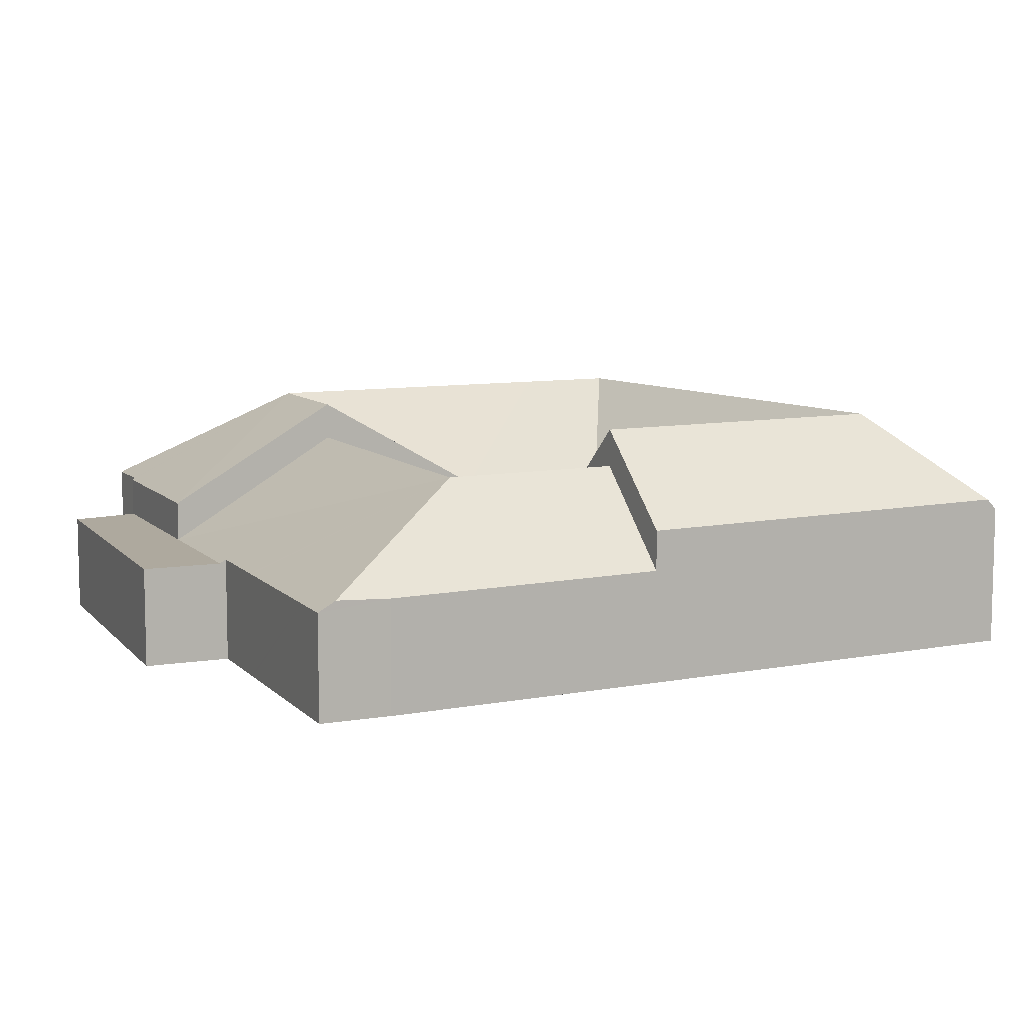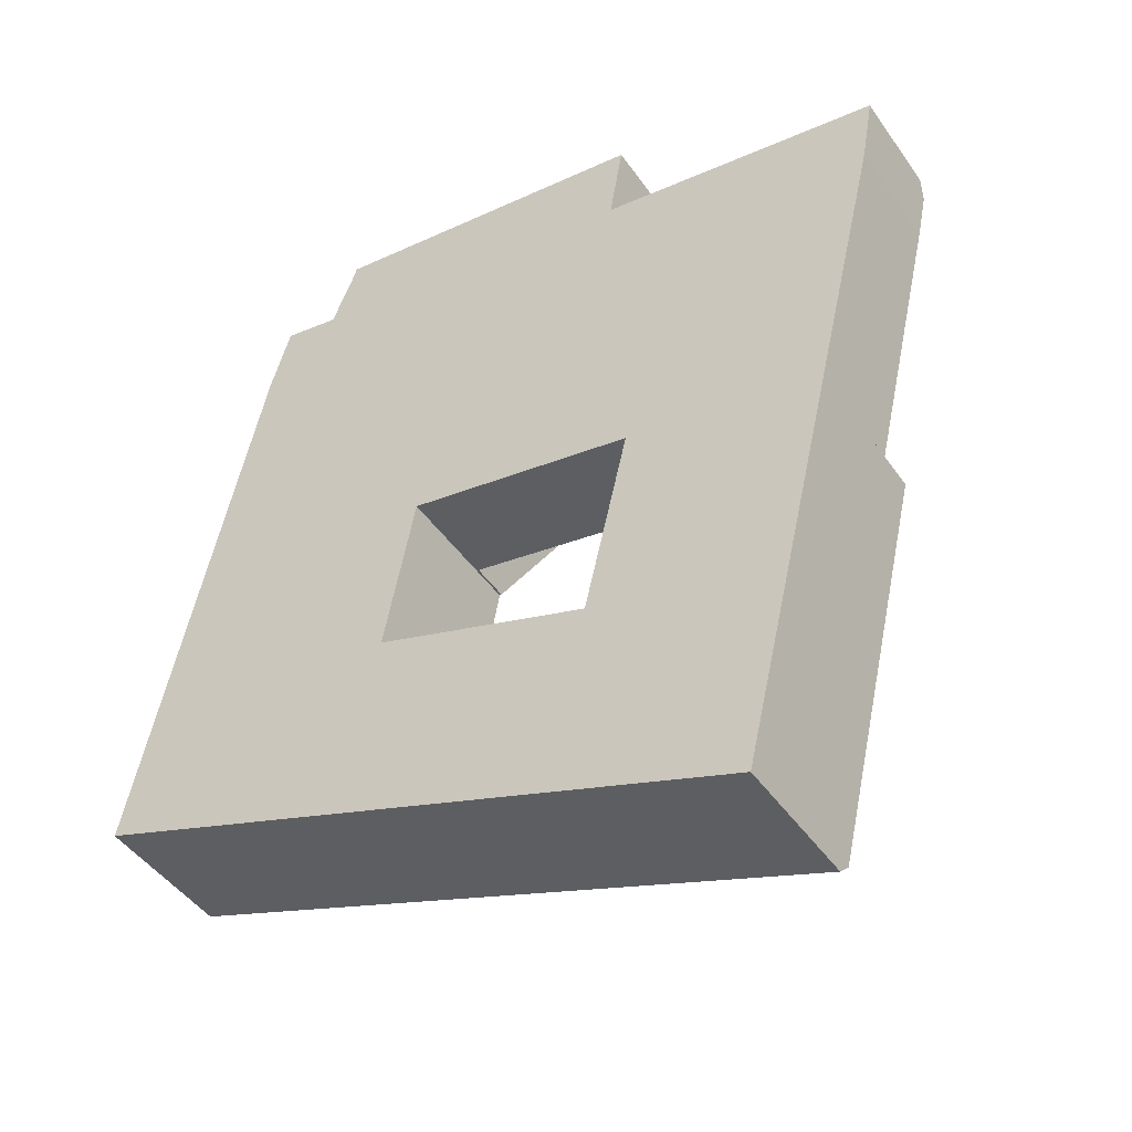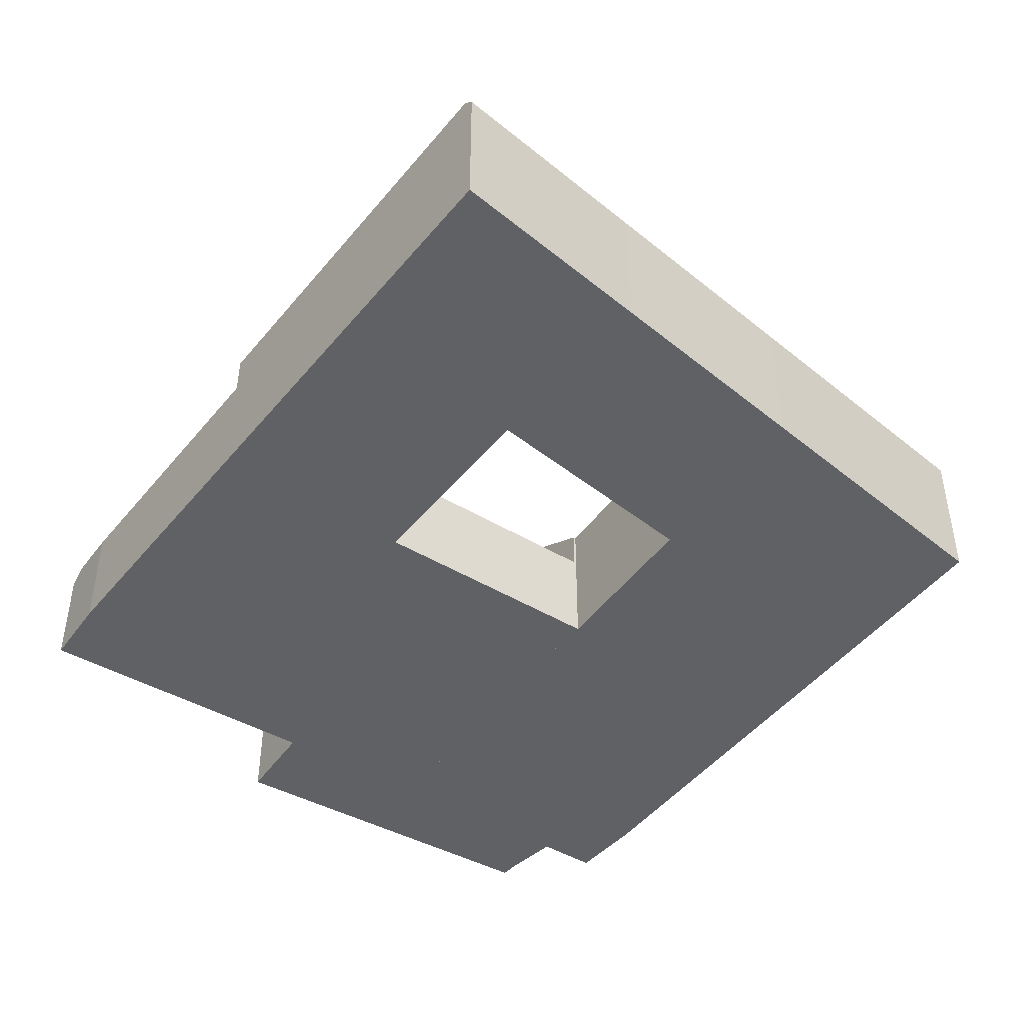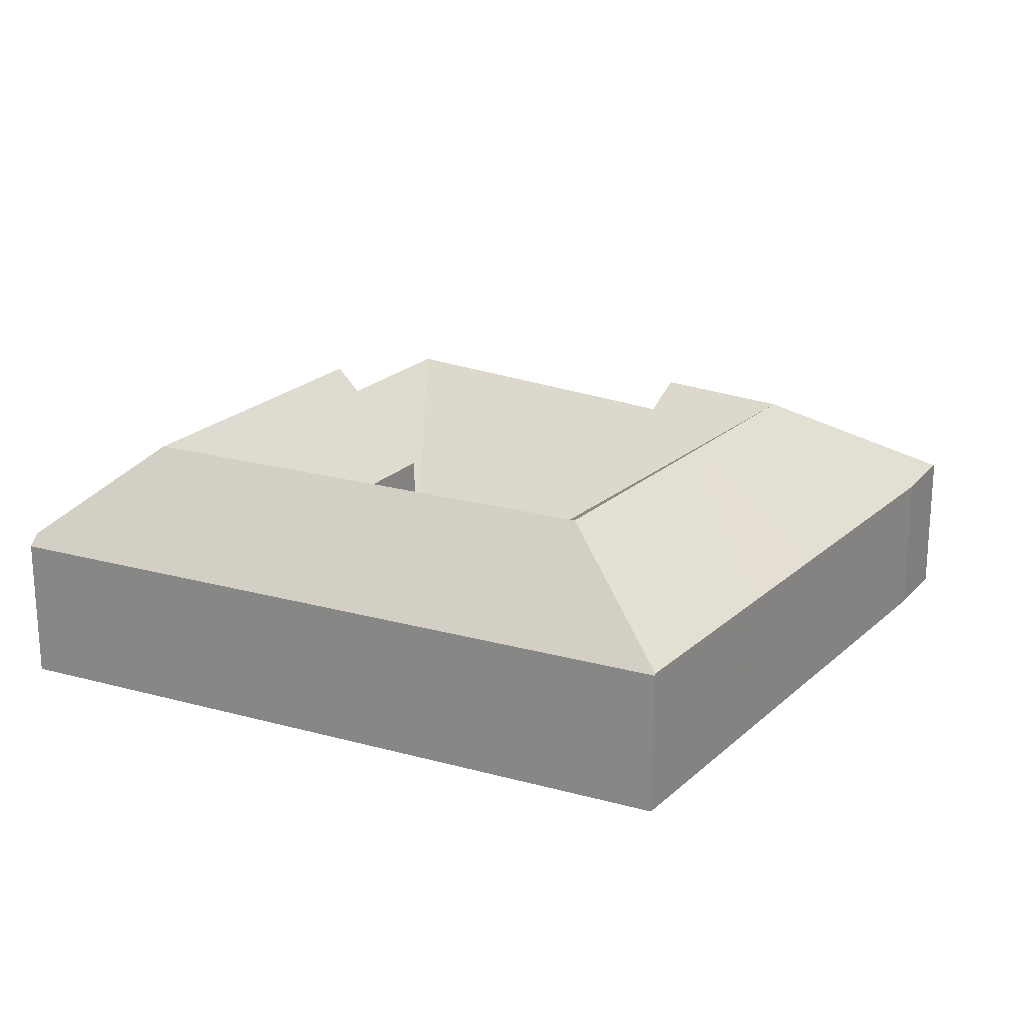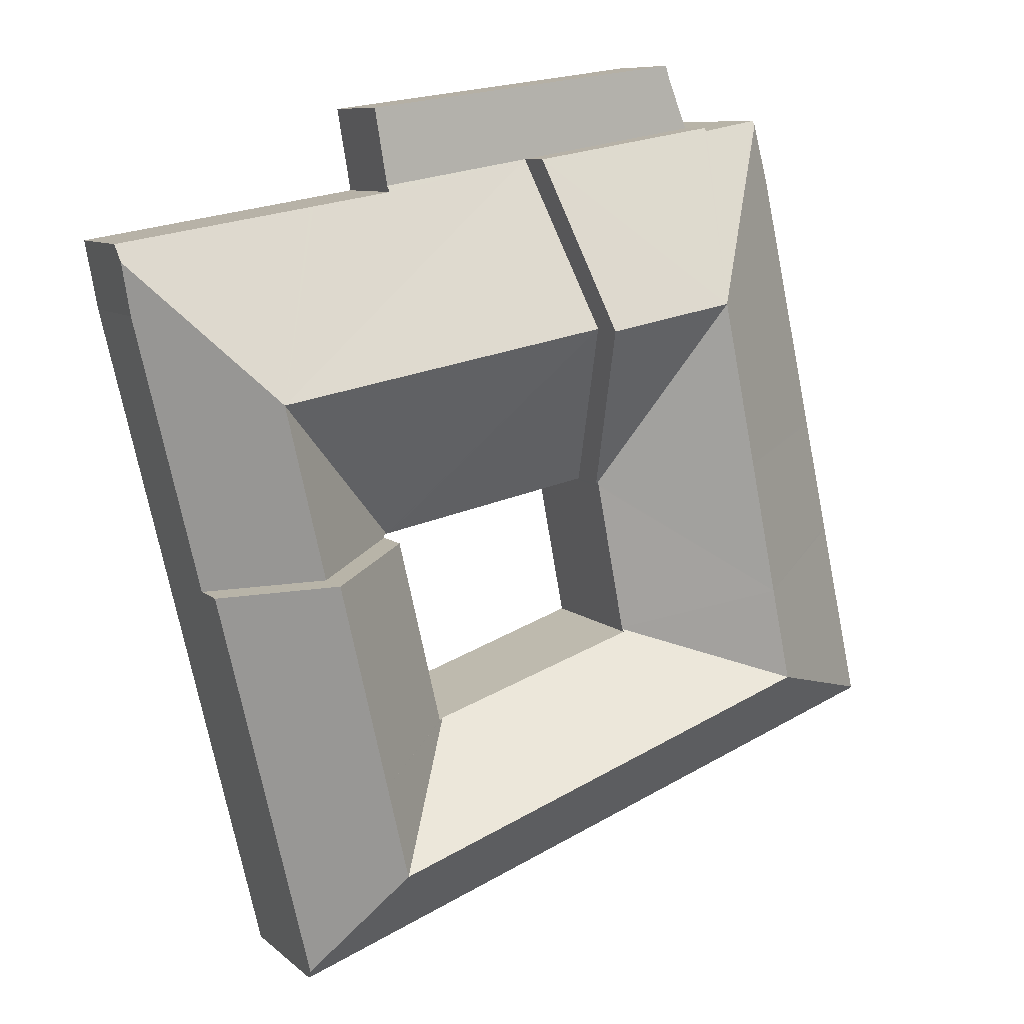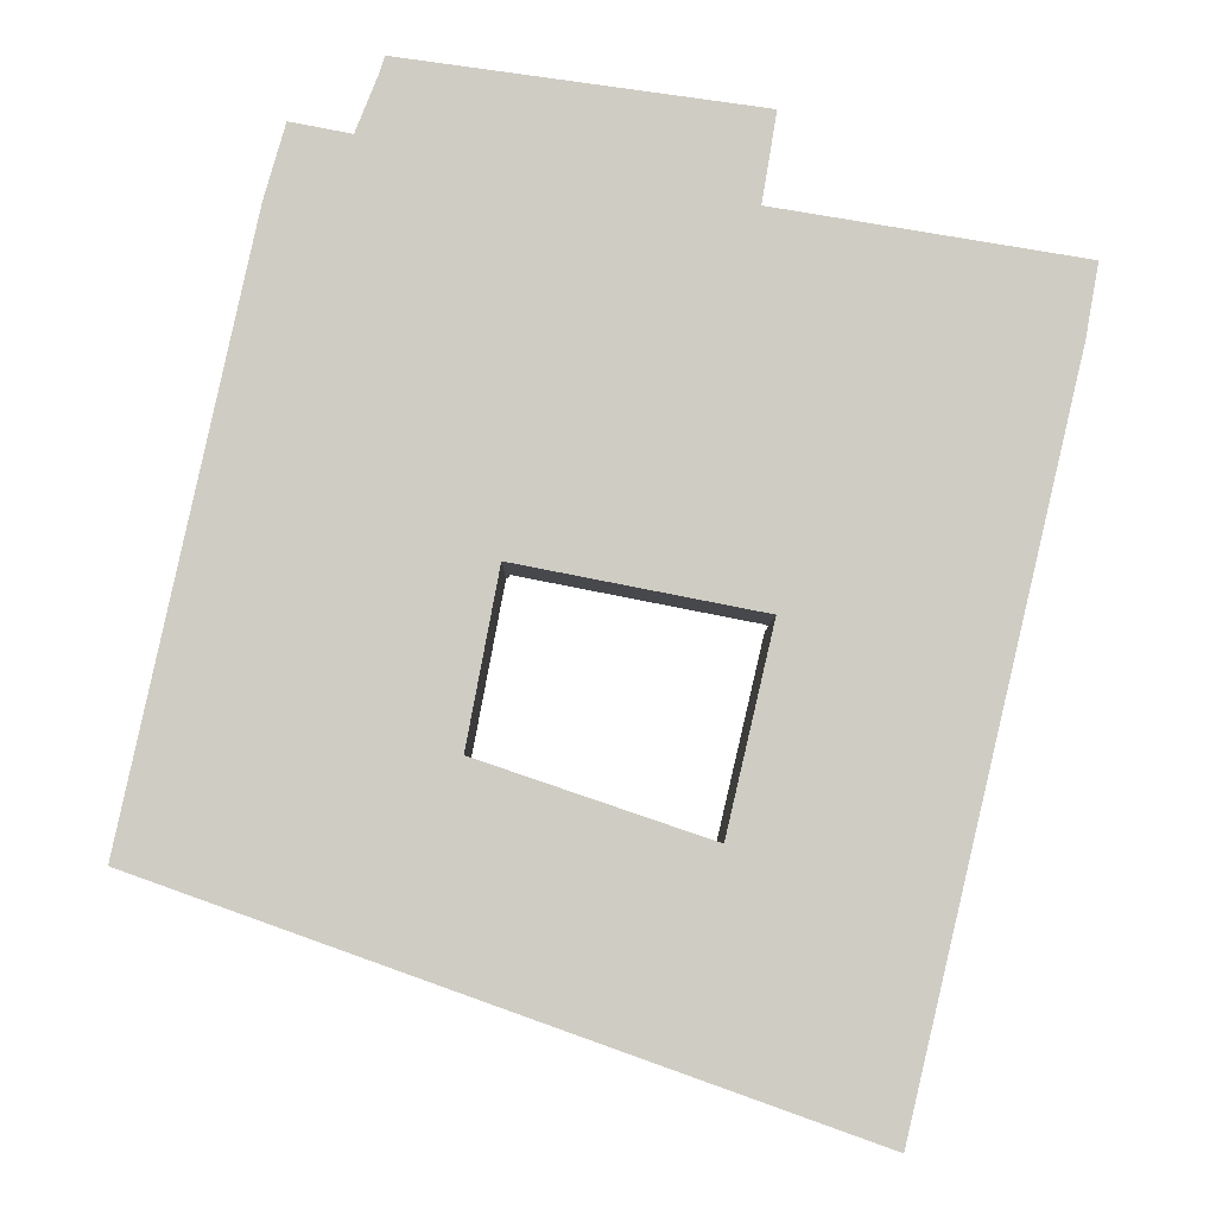
<metadata>
{"format":"obj","ext":"obj","renderer":"f3d","projection":"perspective","resolution":1024,"background":"white","views":[{"elev":9.0,"azim":75.7,"up":"+Y"},{"elev":-45.9,"azim":32.8,"up":"+Z"},{"elev":-45.9,"azim":156.5,"up":"+Y"},{"elev":21.9,"azim":-134.5,"up":"+Y"},{"elev":8.9,"azim":153.7,"up":"+Z"},{"elev":-5.4,"azim":-0.5,"up":"+Z"}]}
</metadata>
<code>
v  32.71 6.981 -1.225
v  30.4 10.98 8.667
v  34.85 6.939 7.798
v  28.21 10.98 -0.769
v  32.46 6.985 -2.289
v  27.2 10.98 -5.127
v  30.53 7.023 -10.41
v  0.014 6.585 0.064
v  3.745 6.517 -1.341
v  0 6.518 3.991e-16
v  6.819 10.98 2.171
v  12.09 6.517 -4.33
v  12.91 10.98 -0.01
v  21.37 6.518 -7.649
v  22.35 10.98 -3.39
v  30.42 6.518 -10.89
v  10.6 10.98 20.58
v  5.6 6.444 25.93
v  6.475 6.586 28.97
v  3.062 6.512 14.18
v  9.005 10.98 12.85
v  3.026 6.511 14.01
v  1.908 6.54 8.833
v  7.726 10.98 6.565
v  1.87 6.539 8.661
v  1.845 6.538 8.542
v  6.53 6.473 29.16
v  9.17 6.504 28.66
v  9.229 6.415 28.81
v  18.07 6.415 27.32
v  16.59 10.98 19.49
v  15.05 6.473 11.77
v  15.13 6.472 11.75
v  15.03 6.491 11.77
v  15.01 6.49 11.67
v  14.99 6.489 11.57
v  13.65 6.489 4.445
v  13.63 6.488 4.374
v  13.61 6.616 4.25
v  13.71 6.614 4.217
v  23.36 6.443 0.94
v  23.39 6.443 0.929
v  23.62 6.662 0.85
v  23.62 6.662 0.873
v  25.66 6.673 9.592
v  25.66 -5.873e-16 9.592
v  34.85 -4.775e-16 7.798
v  30.4 -5.307e-16 8.667
v  9.17 -1.755e-15 28.66
v  6.53 -1.786e-15 29.16
v  9.229 -1.764e-15 28.81
v  18.07 -1.673e-15 27.32
v  13.61 -2.602e-16 4.25
v  23.36 -5.756e-17 0.94
v  13.71 -2.582e-16 4.217
v  23.39 -5.688e-17 0.929
v  23.62 -5.205e-17 0.85
v  32.71 7.501e-17 -1.225
v  32.46 1.402e-16 -2.289
v  30.53 6.374e-16 -10.41
v  30.42 6.668e-16 -10.89
v  16.59 -1.193e-15 19.49
v  15.13 -7.195e-16 11.75
v  15.03 -7.207e-16 11.77
v  15.01 -7.147e-16 11.67
v  14.99 -7.085e-16 11.57
v  13.65 -2.722e-16 4.445
v  13.63 -2.678e-16 4.374
v  21.37 4.684e-16 -7.649
v  12.09 2.651e-16 -4.33
v  3.745 8.211e-17 -1.341
v  0 0 0
v  15.05 -7.204e-16 11.77
v  0.014 -3.919e-18 0.064
v  1.845 -5.23e-16 8.542
v  1.87 -5.303e-16 8.661
v  1.908 -5.409e-16 8.833
v  3.026 -8.58e-16 14.01
v  3.062 -8.681e-16 14.18
v  5.6 -1.588e-15 25.93
v  6.475 -1.774e-15 28.97
v  23.62 -5.346e-17 0.873
v  10.13 4.584 31.07
v  18.07 4.584 27.32
v  9.229 4.584 28.81
v  25.24 4.584 26.11
v  10.37 4.584 31.82
v  25.83 4.584 29.69
v  38.28 5.177 22.88
v  36.33 4.724 24
v  38.42 4.718 23.66
v  32.25 9.288 16.64
v  29.14 4.741 25.18
v  28.98 4.742 25.21
v  25.19 4.751 25.83
v  27.2 9.288 17.56
v  16.59 9.288 19.49
v  37.85 5.064 20.48
v  37.63 5.069 19.56
v  34.85 5.125 7.798
v  30.4 9.288 8.667
v  25.66 4.851 9.592
v  25.68 4.851 9.69
v  25.46 4.642 9.734
v  25.39 4.642 9.746
v  25.26 4.643 9.771
v  15.13 4.643 11.75
v  10.13 -1.902e-15 31.07
v  10.37 -1.948e-15 31.82
v  25.68 -5.933e-16 9.69
v  25.26 -5.983e-16 9.771
v  25.46 -5.96e-16 9.734
v  25.39 -5.968e-16 9.746
v  25.83 -1.818e-15 29.69
v  25.19 -1.582e-15 25.83
v  28.98 -1.544e-15 25.21
v  29.14 -1.542e-15 25.18
v  36.33 -1.47e-15 24
v  38.42 -1.449e-15 23.66
v  25.24 -1.599e-15 26.11
v  37.85 -1.254e-15 20.48
v  38.28 -1.401e-15 22.88
v  37.63 -1.198e-15 19.56
g defaultobject
f 1 2 3
f 2 1 4
f 4 1 5
f 4 5 6
f 6 5 7
f 8 9 10
f 9 8 11
f 9 11 12
f 12 11 13
f 12 13 14
f 14 13 15
f 14 15 16
f 16 15 6
f 16 6 7
f 17 18 19
f 18 17 20
f 20 17 21
f 20 21 22
f 22 21 23
f 23 21 24
f 23 24 25
f 25 24 26
f 26 24 8
f 8 24 11
f 27 17 19
f 17 27 28
f 17 28 29
f 17 29 30
f 17 30 31
f 32 31 33
f 31 32 17
f 17 32 34
f 34 21 17
f 21 34 35
f 21 35 24
f 24 35 36
f 24 36 37
f 24 37 11
f 11 37 38
f 11 39 13
f 39 11 38
f 13 39 40
f 13 40 41
f 13 41 15
f 15 41 42
f 15 42 6
f 42 4 6
f 4 42 43
f 4 43 44
f 4 44 45
f 4 45 2
f 45 3 2
f 3 45 46
f 3 46 47
f 47 46 48
f 27 49 28
f 49 27 50
f 51 30 29
f 30 51 52
f 53 40 39
f 40 53 41
f 41 53 54
f 54 53 55
f 54 42 41
f 42 54 56
f 42 57 43
f 57 42 56
f 47 1 3
f 1 47 58
f 1 58 5
f 5 58 7
f 7 58 59
f 7 59 60
f 7 60 16
f 16 60 61
f 52 31 30
f 31 52 33
f 33 52 62
f 33 62 63
f 64 35 34
f 35 64 36
f 36 64 37
f 37 64 65
f 37 65 66
f 37 66 67
f 37 67 38
f 38 67 39
f 39 67 68
f 39 68 53
f 61 14 16
f 14 61 69
f 14 69 12
f 12 69 70
f 12 70 9
f 9 70 71
f 9 71 10
f 10 71 72
f 32 64 34
f 64 32 33
f 64 33 63
f 64 63 73
f 72 8 10
f 8 72 26
f 26 72 74
f 26 74 75
f 26 75 25
f 25 75 23
f 23 75 22
f 22 75 76
f 22 76 77
f 22 77 78
f 22 78 20
f 20 78 18
f 18 78 79
f 18 79 80
f 80 19 18
f 19 80 27
f 27 80 50
f 50 80 81
f 49 29 28
f 29 49 51
f 44 46 45
f 46 44 43
f 46 43 82
f 82 43 57
f 77 64 78
f 64 77 65
f 65 77 66
f 66 77 67
f 67 77 75
f 67 75 74
f 67 74 53
f 53 74 55
f 55 74 54
f 54 74 72
f 54 72 71
f 54 71 56
f 56 71 57
f 82 48 46
f 48 82 47
f 47 82 58
f 58 82 57
f 58 57 71
f 58 71 70
f 58 70 59
f 59 70 60
f 60 70 69
f 60 69 61
f 81 49 50
f 49 81 80
f 49 80 52
f 52 80 62
f 62 80 79
f 62 79 63
f 63 79 64
f 64 79 78
f 52 51 49
f 83 84 85
f 84 83 86
f 86 83 87
f 86 87 88
f 89 90 91
f 90 89 92
f 90 92 93
f 93 92 94
f 94 92 95
f 95 84 86
f 84 95 92
f 84 92 96
f 84 96 97
f 98 92 89
f 92 98 99
f 92 99 100
f 92 100 101
f 102 92 101
f 92 102 103
f 92 103 104
f 104 96 92
f 96 104 97
f 97 104 105
f 97 105 106
f 97 106 107
f 63 97 107
f 97 63 62
f 97 62 84
f 84 62 52
f 51 83 85
f 83 51 108
f 108 87 83
f 87 108 109
f 46 103 102
f 103 46 110
f 52 85 84
f 85 52 51
f 100 102 101
f 102 100 47
f 102 47 48
f 102 48 46
f 110 104 103
f 104 110 105
f 105 110 106
f 106 110 107
f 107 110 111
f 107 111 63
f 111 110 112
f 111 112 113
f 109 88 87
f 88 109 114
f 115 94 95
f 94 115 93
f 93 115 90
f 90 115 116
f 90 116 117
f 90 117 118
f 90 118 91
f 91 118 119
f 114 86 88
f 86 114 95
f 95 114 115
f 115 114 120
f 91 98 89
f 98 91 119
f 98 119 121
f 121 119 122
f 121 99 98
f 99 121 100
f 100 121 47
f 47 121 123
f 123 48 47
f 48 123 121
f 48 121 122
f 48 122 119
f 48 119 118
f 48 118 46
f 46 118 110
f 110 118 117
f 110 117 112
f 112 117 113
f 113 117 111
f 111 117 63
f 63 117 116
f 63 116 115
f 63 115 120
f 63 120 114
f 63 114 52
f 52 114 109
f 63 52 62
f 52 109 108
f 52 108 51

</code>
